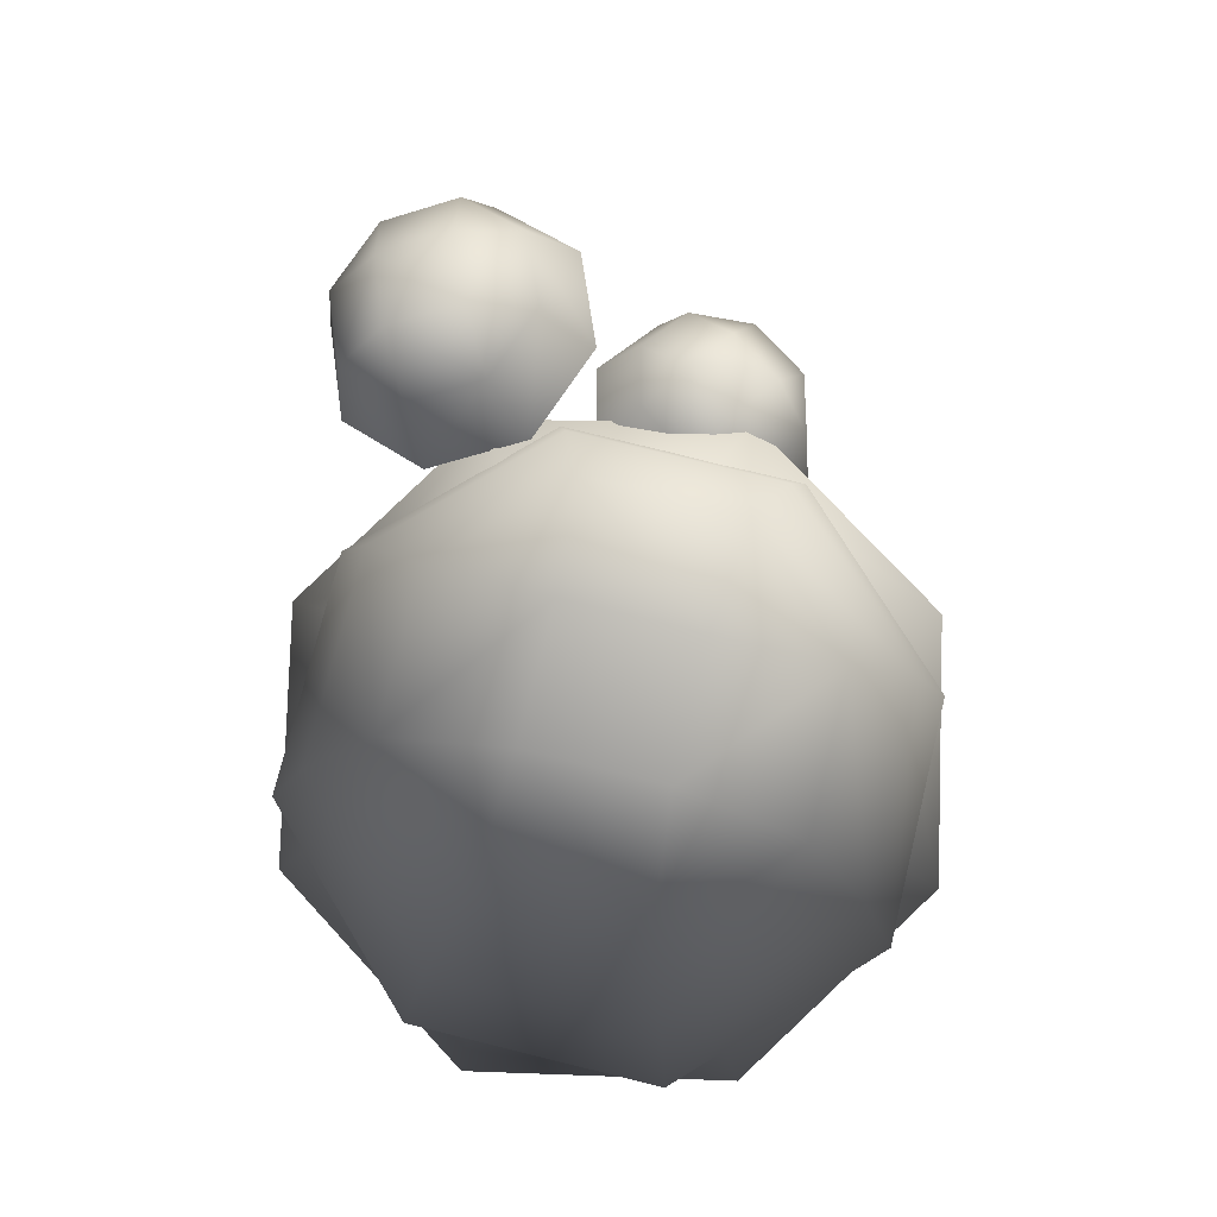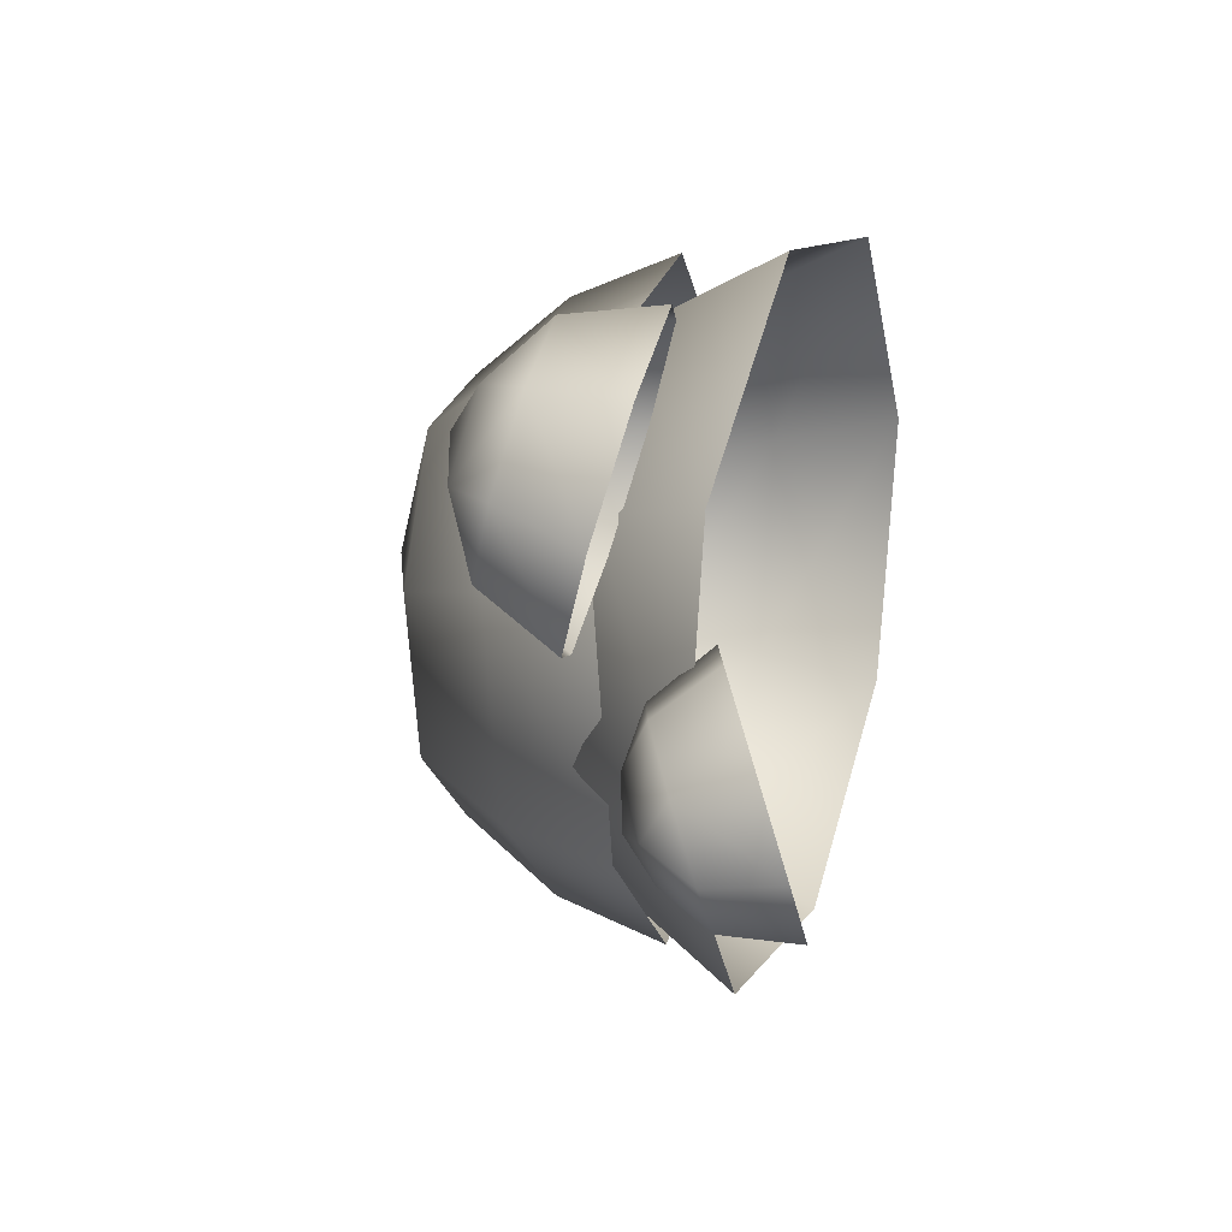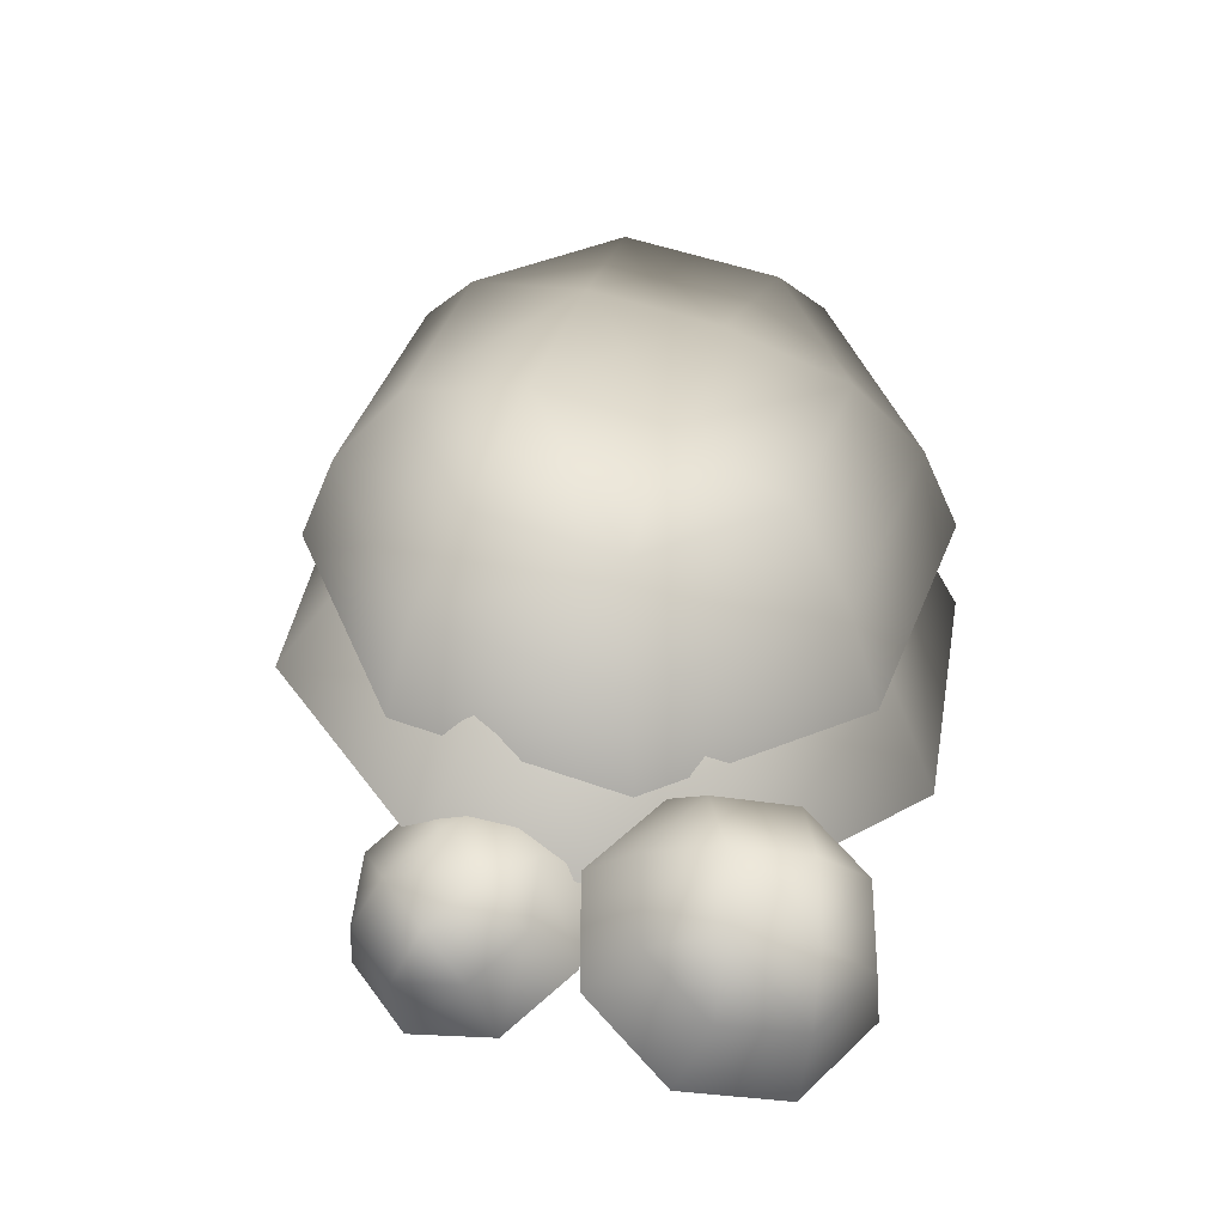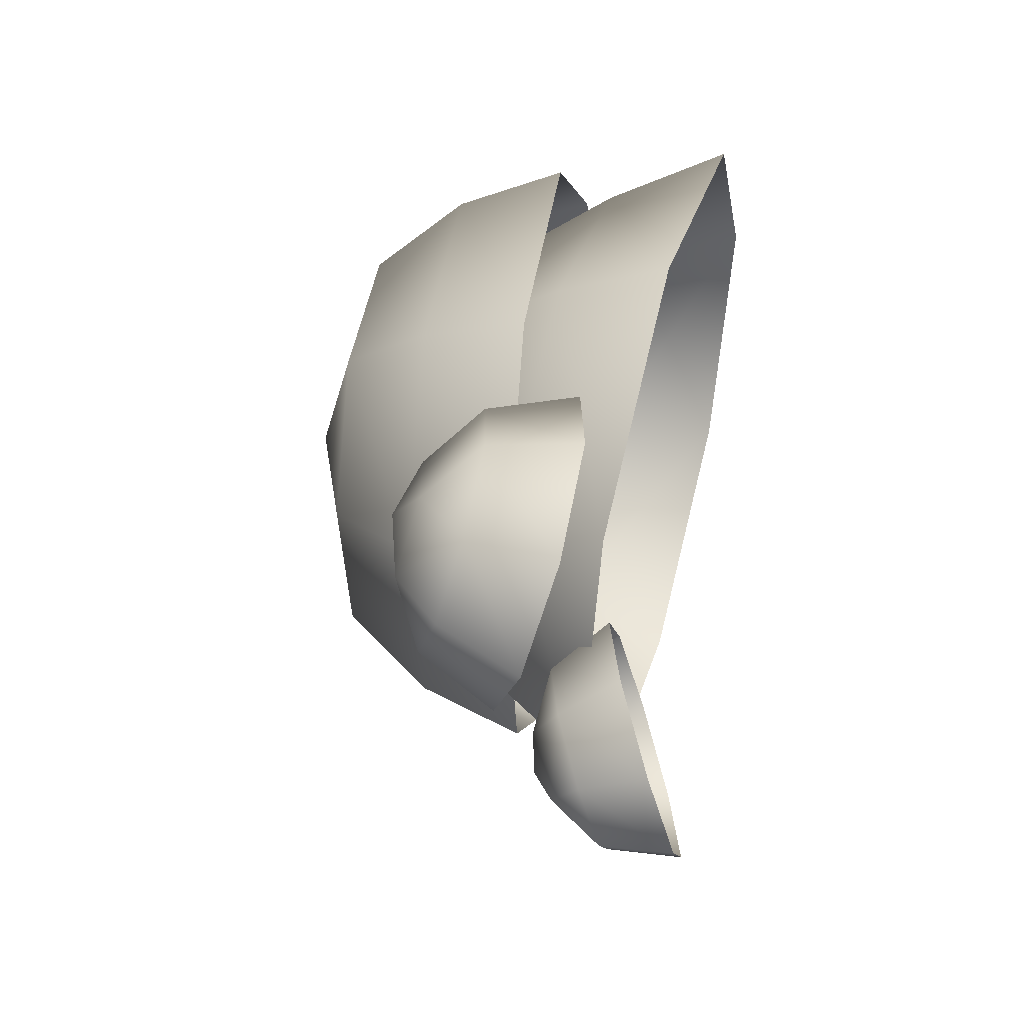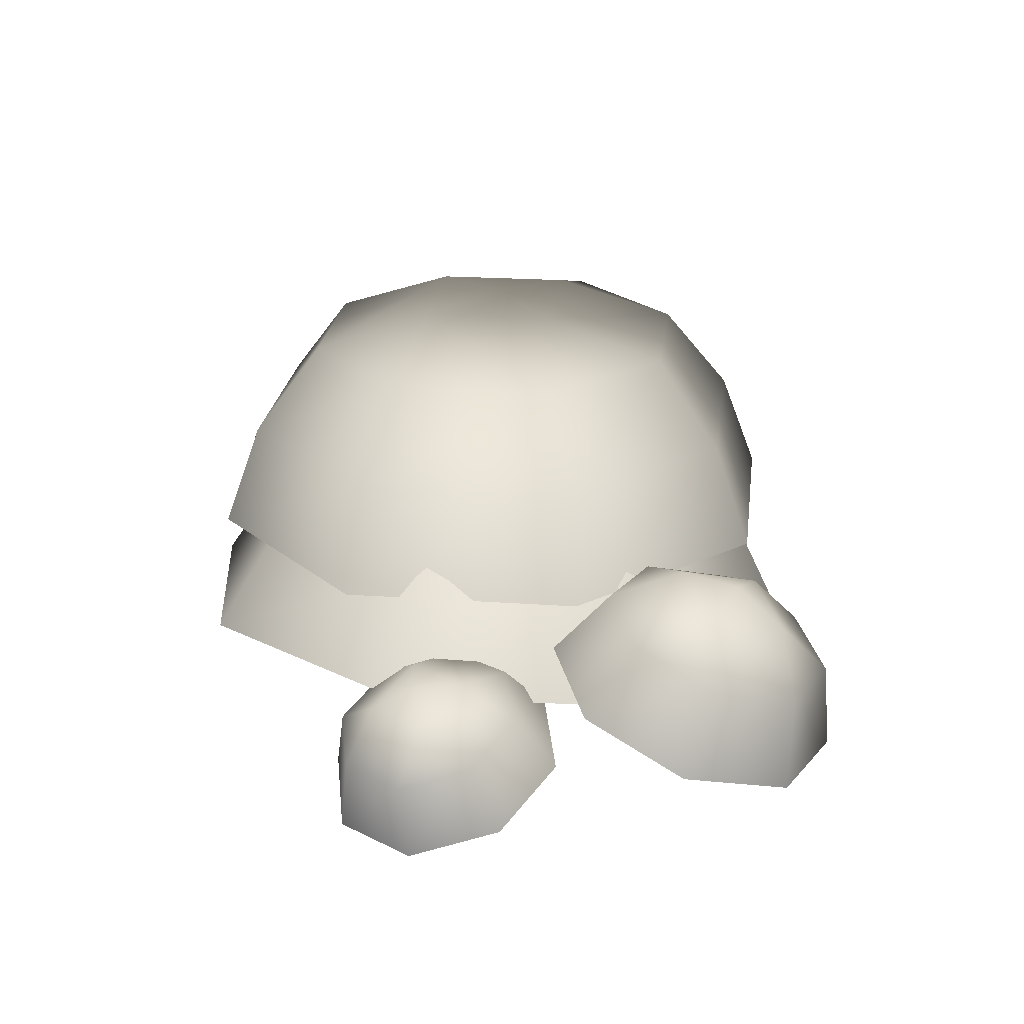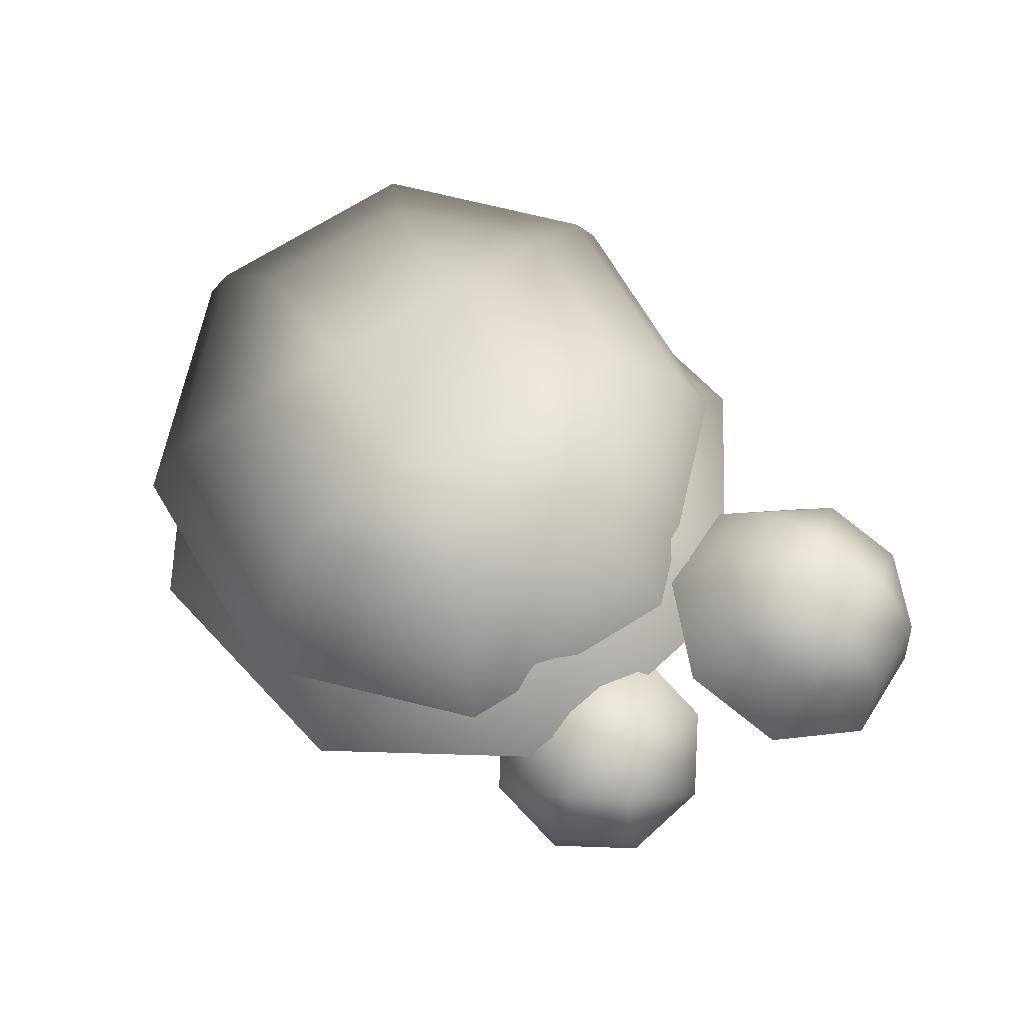
<metadata>
{"format":"obj","ext":"obj","renderer":"f3d","projection":"perspective","resolution":1024,"background":"white","views":[{"elev":76.4,"azim":89.4,"up":"+Y"},{"elev":8.2,"azim":-75.9,"up":"+Z"},{"elev":49.4,"azim":-82.3,"up":"+Y"},{"elev":31.3,"azim":-79.4,"up":"+Z"},{"elev":23.5,"azim":-97.0,"up":"+Y"},{"elev":72.9,"azim":-135.8,"up":"+Y"}]}
</metadata>
<code>
v -2.492 6.129 -0.4659
v -3.229 5.984 -0.3656
v -2.328 5.56 -0.9431
v -3.285 5.371 -0.8129
v -3.653 5.74 0.2133
v -3.836 5.055 -0.06125
v -3.516 5.54 0.9317
v -3.658 4.796 0.8714
v -2.898 5.502 1.369
v -2.855 4.746 1.439
v -2.161 5.648 1.268
v -1.898 4.935 1.309
v -1.736 5.892 0.6894
v -1.347 5.252 0.5569
v -1.874 6.091 -0.02893
v -1.525 5.511 -0.3758
v -2.467 6.303 0.1721
v -3.151 6.168 0.2652
v -2.766 6.272 0.5915
v -3.024 5.983 0.9315
v -2.34 6.118 0.8384
v 2.218 7.355 -2.495
v 0.8756 7.329 -2.838
v 2.612 6.569 -2.996
v 0.7983 6.535 -3.459
v -0.3163 7.317 -2.131
v -0.8121 6.518 -2.504
v -0.6595 7.324 -0.7886
v -1.276 6.529 -0.6904
v 0.047 7.348 0.4032
v -0.3212 6.561 0.9199
v 1.389 7.373 0.7462
v 1.492 6.595 1.383
v 2.581 7.386 0.03947
v 3.103 6.612 0.4284
v 2.924 7.378 -1.303
v 3.566 6.601 -1.385
v 2.839 5.646 -3.269
v 0.7633 5.607 -3.8
v -1.08 5.587 -2.707
v -1.611 5.599 -0.6309
v -0.518 5.636 1.212
v 1.558 5.675 1.743
v 3.401 5.694 0.6496
v 3.931 5.682 -1.426
v 1.553 7.726 -0.3301
v 0.4072 7.704 -0.6229
v 1.125 7.781 -1.05
v 0.7001 7.697 -1.769
v 1.846 7.719 -1.476
v 0.4599 6.511 -2.618
v -0.5894 6.527 -1.66
v 0.17 5.762 -3.293
v -1.248 5.783 -1.999
v -0.6597 6.42 -0.2452
v -1.343 5.639 -0.08736
v 0.2903 6.254 0.7982
v -0.0592 5.415 1.322
v 1.704 6.126 0.8587
v 1.851 5.241 1.404
v 2.753 6.11 -0.09909
v 3.269 5.22 0.11
v 2.823 6.216 -1.514
v 3.364 5.364 -1.802
v 1.874 6.382 -2.558
v 2.08 5.588 -3.212
v -0.1084 4.862 -3.913
v -1.854 4.888 -2.32
v -1.971 4.711 0.03448
v -0.3905 4.435 1.77
v 1.961 4.221 1.871
v 3.707 4.195 0.2775
v 3.824 4.372 -2.076
v 2.243 4.648 -3.812
v 1.968 6.615 -0.8134
v 1.072 6.628 0.004166
v 1.121 6.765 -0.8441
v 0.2614 6.77 -0.8864
v 1.157 6.757 -1.704
v -1.404 4.949 -2.365
v -1.804 4.709 -2.803
v -1.032 4.433 -2.283
v -1.55 4.121 -2.852
v -2.423 4.546 -2.809
v -2.353 3.91 -2.86
v -2.897 4.556 -2.381
v -2.97 3.923 -2.304
v -2.951 4.733 -1.769
v -3.039 4.153 -1.509
v -2.551 4.973 -1.331
v -2.52 4.465 -0.9411
v -1.933 5.136 -1.325
v -1.717 4.676 -0.9325
v -1.458 5.126 -1.753
v -1.101 4.663 -1.488
v -1.842 5.218 -2.147
v -2.213 4.995 -2.553
v -2.276 5.218 -2.184
v -2.653 5.004 -2.156
v -2.283 5.227 -1.75
g Tree4_(7)_1159_282
f 1 3 2
f 2 3 4
f 2 4 5
f 5 4 6
f 5 6 7
f 7 6 8
f 7 8 9
f 9 8 10
f 9 10 11
f 11 10 12
f 11 12 13
f 13 12 14
f 13 14 15
f 15 14 16
f 15 16 1
f 1 16 3
f 15 1 17
f 1 2 17
f 17 2 18
f 2 5 18
f 5 7 18
f 17 18 19
f 18 20 19
f 18 7 20
f 7 9 20
f 9 11 20
f 20 21 19
f 21 17 19
f 20 11 21
f 11 13 21
f 13 15 21
f 21 15 17
f 22 24 23
f 23 24 25
f 23 25 26
f 26 25 27
f 26 27 28
f 28 27 29
f 28 29 30
f 30 29 31
f 30 31 32
f 32 31 33
f 32 33 34
f 34 33 35
f 34 35 36
f 36 35 37
f 36 37 22
f 22 37 24
f 24 38 25
f 25 38 39
f 25 39 27
f 27 39 40
f 27 40 29
f 29 40 41
f 29 41 31
f 31 41 42
f 31 42 33
f 33 42 43
f 33 43 35
f 35 43 44
f 35 44 37
f 37 44 45
f 37 45 24
f 24 45 38
f 32 34 46
f 34 36 46
f 47 32 46
f 47 46 48
f 49 47 48
f 50 49 48
f 46 50 48
f 50 23 49
f 22 23 50
f 36 22 50
f 46 36 50
f 23 26 49
f 26 28 49
f 49 28 47
f 28 30 47
f 30 32 47
f 51 53 52
f 52 53 54
f 52 54 55
f 55 54 56
f 55 56 57
f 57 56 58
f 57 58 59
f 59 58 60
f 59 60 61
f 61 60 62
f 61 62 63
f 63 62 64
f 63 64 65
f 65 64 66
f 65 66 51
f 51 66 53
f 53 67 54
f 54 67 68
f 54 68 56
f 56 68 69
f 56 69 58
f 58 69 70
f 58 70 60
f 60 70 71
f 60 71 62
f 62 71 72
f 62 72 64
f 64 72 73
f 64 73 66
f 66 73 74
f 66 74 53
f 53 74 67
f 61 63 75
f 63 65 75
f 76 61 75
f 76 75 77
f 78 76 77
f 79 78 77
f 75 79 77
f 79 52 78
f 51 52 79
f 65 51 79
f 75 65 79
f 52 55 78
f 55 57 78
f 78 57 76
f 57 59 76
f 59 61 76
f 80 82 81
f 81 82 83
f 81 83 84
f 84 83 85
f 84 85 86
f 86 85 87
f 86 87 88
f 88 87 89
f 88 89 90
f 90 89 91
f 90 91 92
f 92 91 93
f 92 93 94
f 94 93 95
f 94 95 80
f 80 95 82
f 94 80 96
f 80 81 96
f 96 81 97
f 81 84 97
f 84 86 97
f 96 97 98
f 97 99 98
f 97 86 99
f 86 88 99
f 88 90 99
f 99 100 98
f 100 96 98
f 99 90 100
f 90 92 100
f 92 94 100
f 100 94 96

</code>
